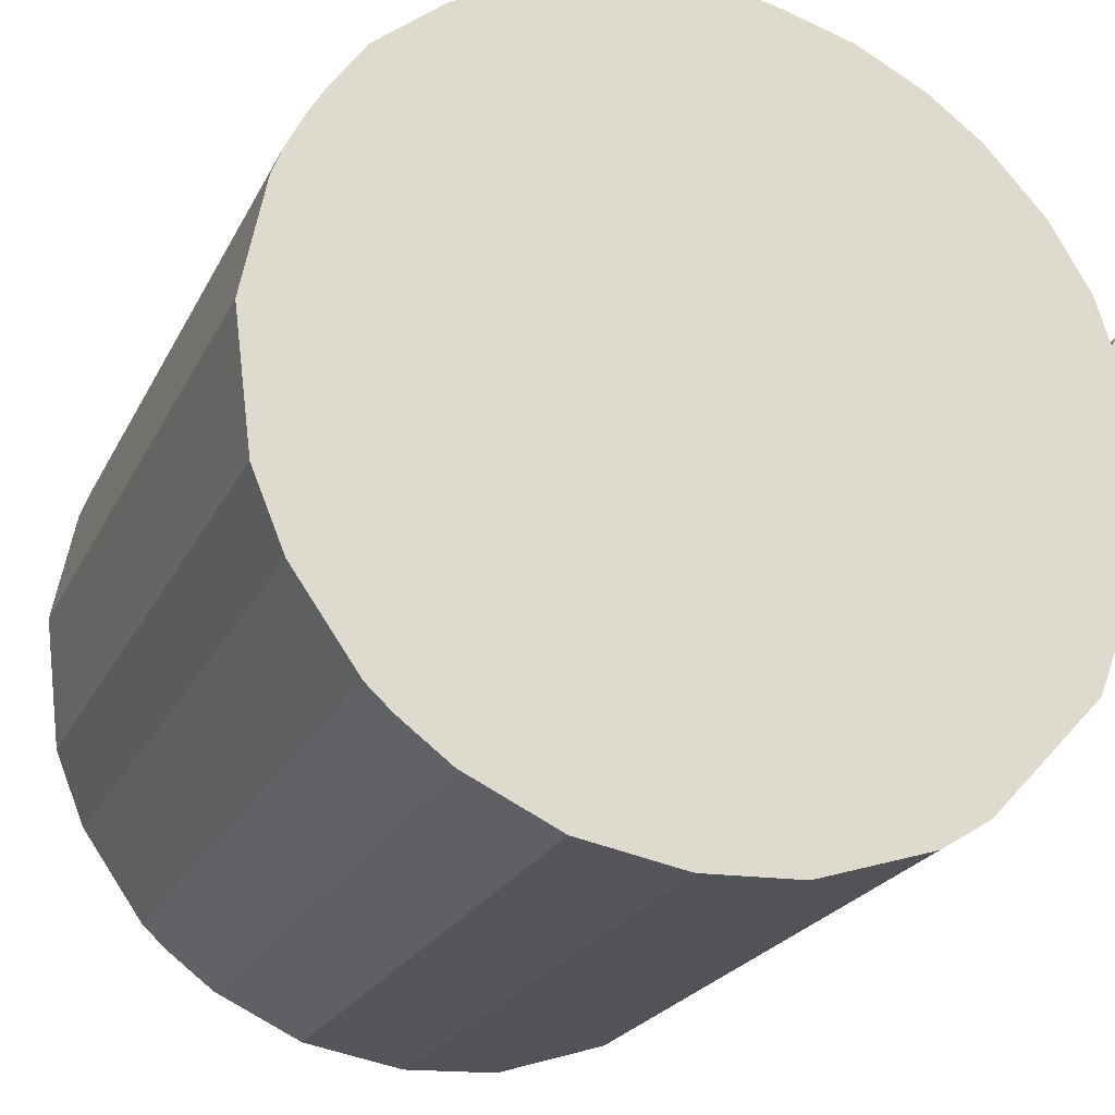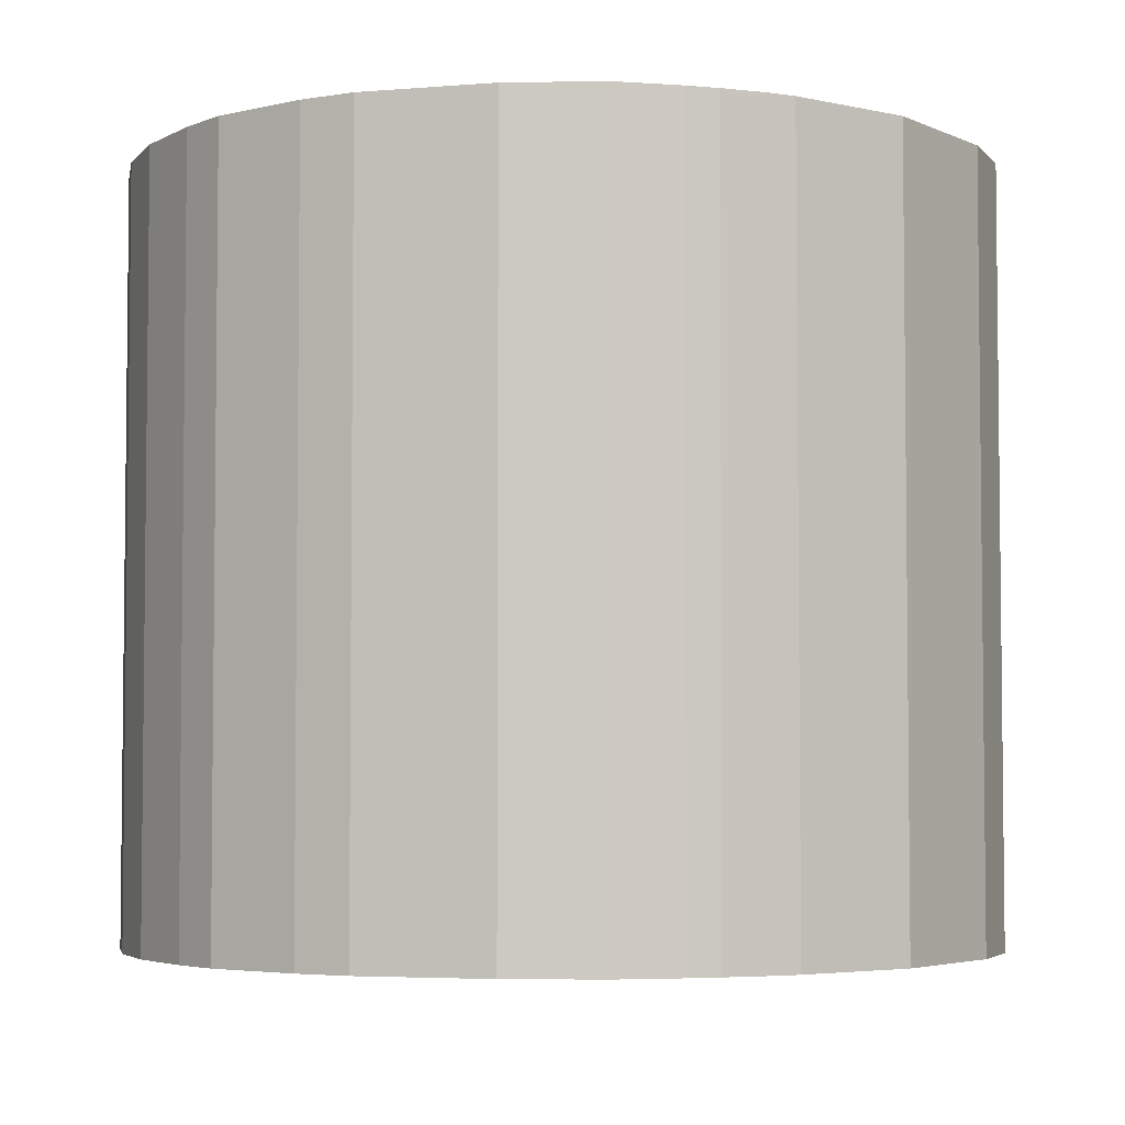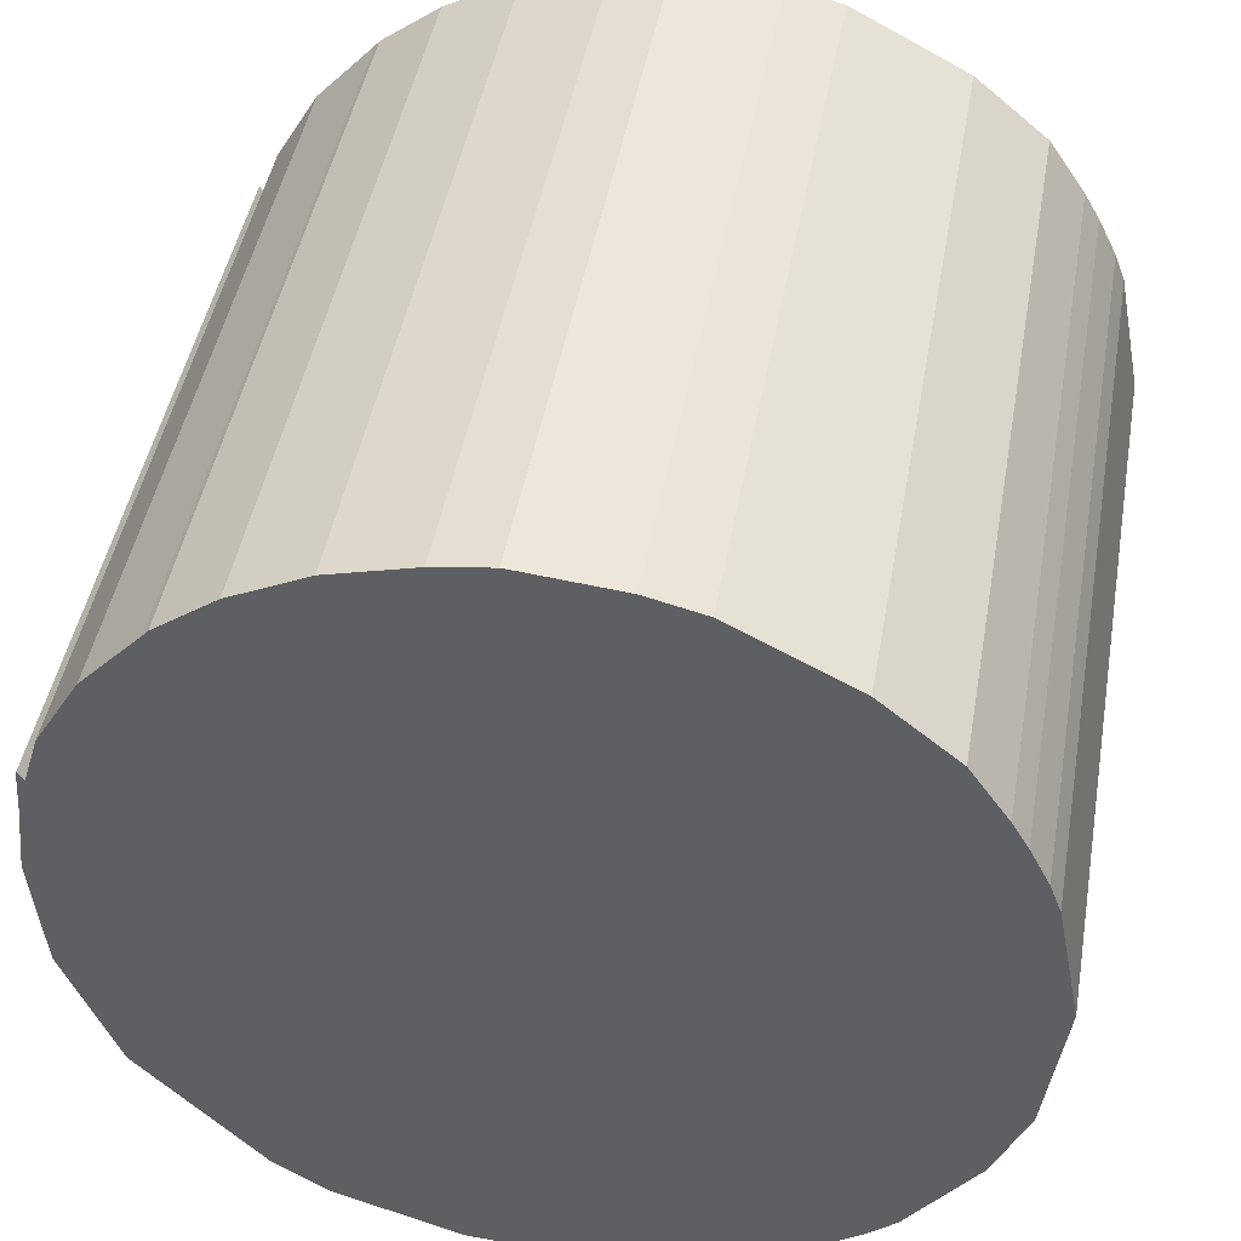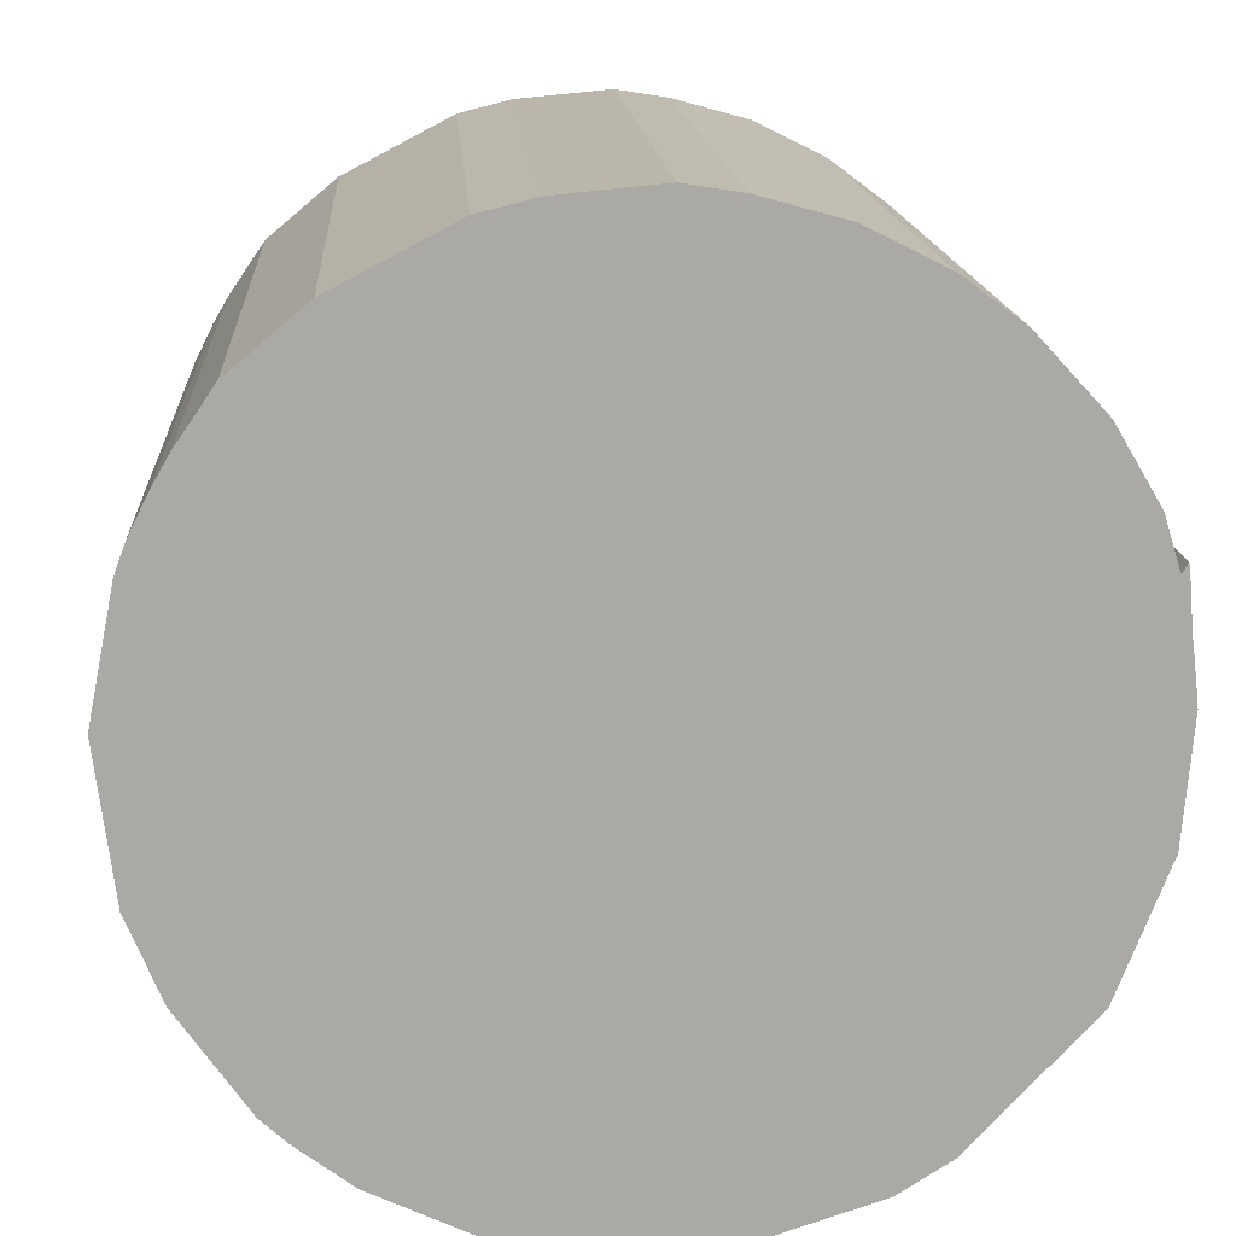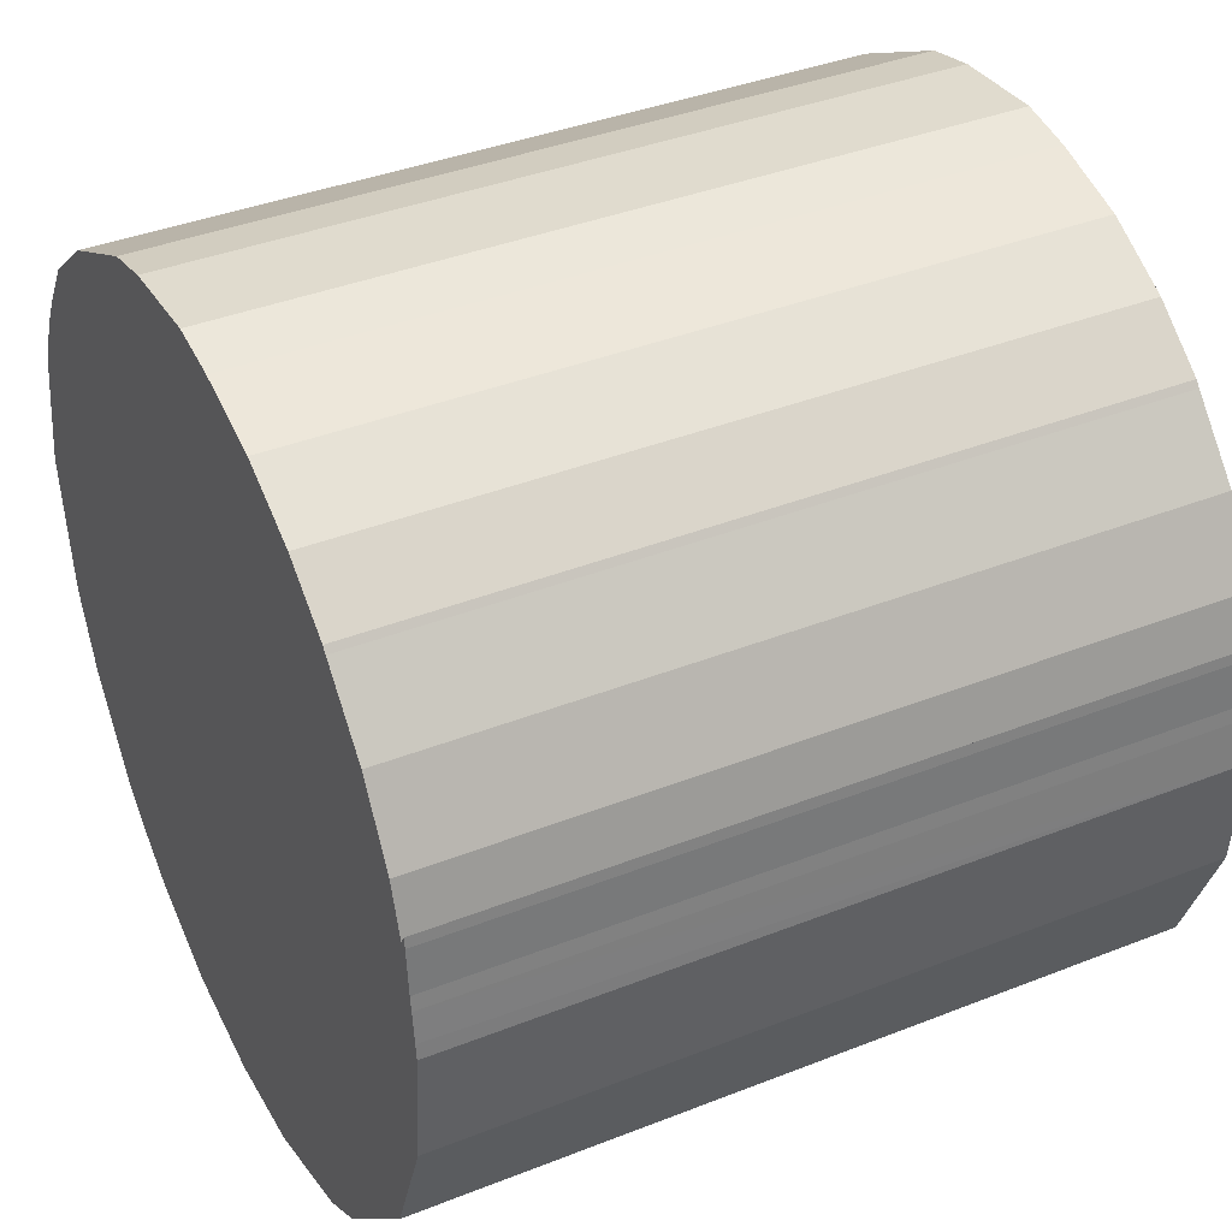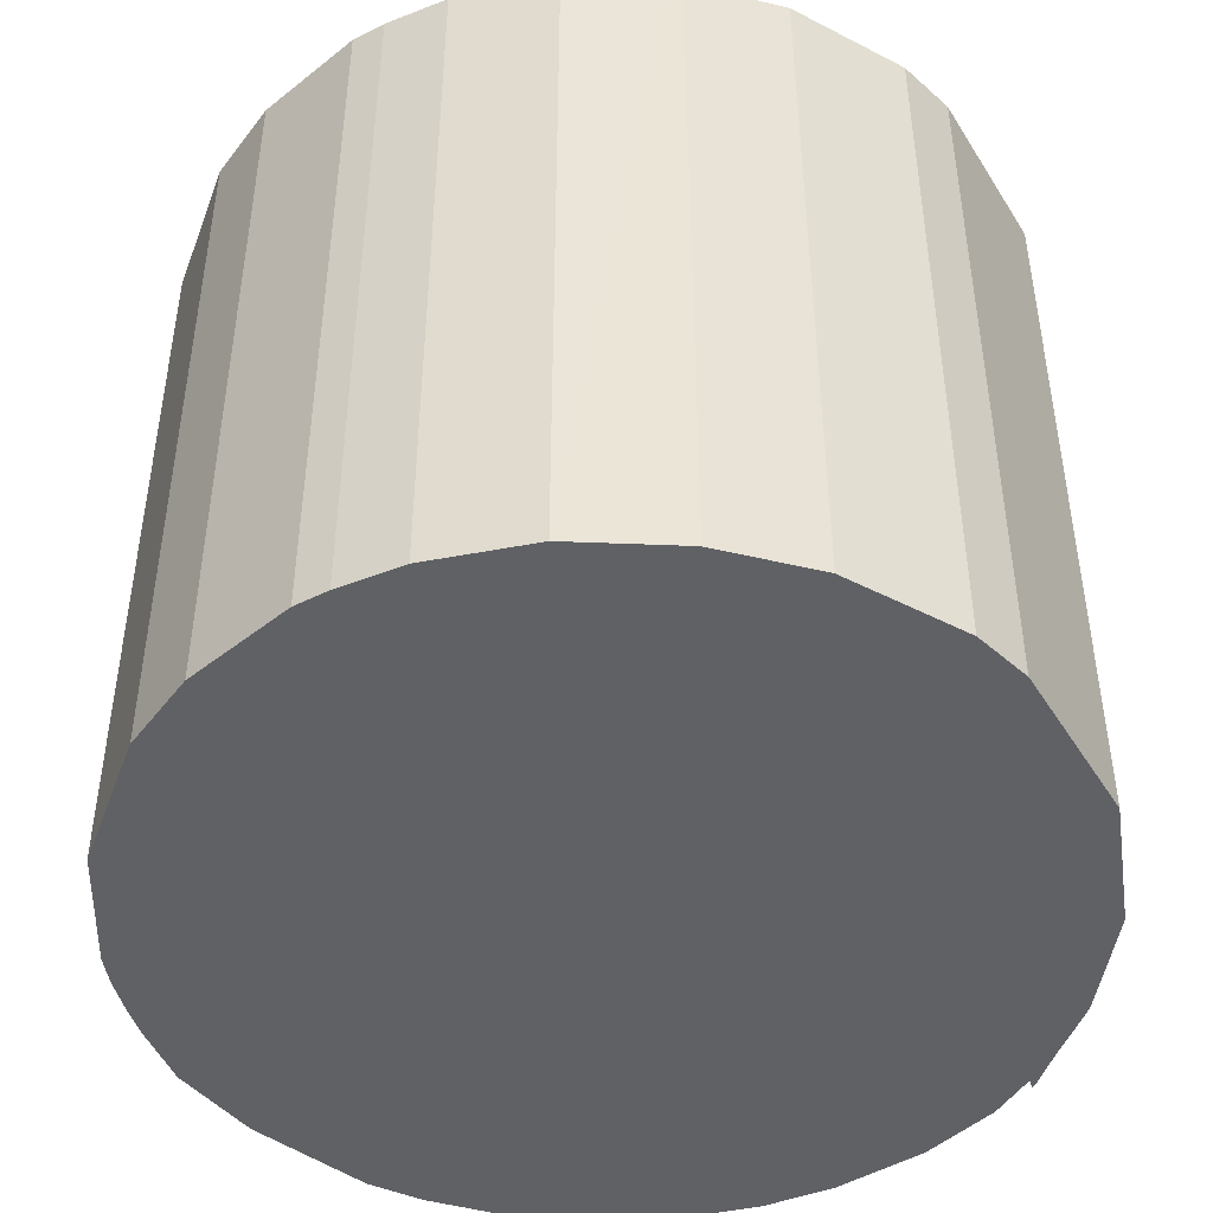
<metadata>
{"format":"obj","ext":"obj","renderer":"f3d","projection":"perspective","resolution":1024,"background":"white","views":[{"elev":-23.1,"azim":159.0,"up":"+Z"},{"elev":-4.2,"azim":42.8,"up":"+Y"},{"elev":45.7,"azim":10.0,"up":"+Z"},{"elev":14.8,"azim":176.4,"up":"+Z"},{"elev":39.1,"azim":-116.3,"up":"+Z"},{"elev":-46.0,"azim":167.3,"up":"+Y"}]}
</metadata>
<code>
v  0 16.76 1.026e-15
v  1.337 16.76 -5.464
v  0.224 16.76 -2.614
v  0.036 16.76 0.349
v  0.117 16.76 1.042
v  0.161 16.76 1.375
v  0.244 16.76 2.387
v  0.276 16.76 2.622
v  0.406 16.76 2.41
v  0.754 16.76 3.524
v  3.948 16.76 -8.265
v  1.701 16.76 5.122
v  2.997 16.76 6.528
v  5.101 16.76 -8.996
v  3.109 16.76 6.658
v  4.42 16.76 7.634
v  7.797 16.76 -9.865
v  6.055 16.76 8.452
v  7.853 16.76 8.945
v  10.07 16.76 -9.973
v  9.058 16.76 9.136
v  10.33 16.76 -9.93
v  12.51 16.76 -9.543
v  11.24 16.76 8.933
v  14.62 16.76 -8.553
v  12.44 16.76 8.633
v  15 16.76 7.3
v  15.79 16.76 -7.681
v  16.36 16.76 -7.159
v  17.85 16.76 -5.046
v  16.23 16.76 6.271
v  16.61 16.76 5.952
v  17.22 16.76 5.073
v  18.58 16.76 -3.276
v  17.44 16.76 4.745
v  17.79 16.76 4.142
v  18.21 16.76 3.295
v  18.99 16.76 -0.086
v  18.45 16.76 2.654
v  17.85 3.09e-16 -5.046
v  16.36 4.384e-16 -7.159
v  15.79 4.703e-16 -7.681
v  14.62 5.237e-16 -8.553
v  12.51 5.843e-16 -9.543
v  10.07 6.107e-16 -9.973
v  10.33 6.08e-16 -9.93
v  7.797 6.041e-16 -9.865
v  5.101 5.508e-16 -8.996
v  3.948 5.061e-16 -8.265
v  1.337 3.346e-16 -5.464
v  0.224 1.601e-16 -2.614
v  0 0 0
v  0.117 -6.38e-17 1.042
v  0.036 -2.137e-17 0.349
v  0.161 -8.419e-17 1.375
v  0.244 -1.462e-16 2.387
v  0.276 -1.606e-16 2.622
v  0.406 -1.476e-16 2.41
v  0.754 -2.158e-16 3.524
v  12.44 -5.286e-16 8.633
v  15 -4.47e-16 7.3
v  16.61 -3.645e-16 5.952
v  16.23 -3.84e-16 6.271
v  17.44 -2.905e-16 4.745
v  17.22 -3.106e-16 5.073
v  17.79 -2.536e-16 4.142
v  18.21 -2.018e-16 3.295
v  1.701 -3.136e-16 5.122
v  2.997 -3.997e-16 6.528
v  3.109 -4.077e-16 6.658
v  4.42 -4.674e-16 7.634
v  6.055 -5.175e-16 8.452
v  7.853 -5.477e-16 8.945
v  9.058 -5.594e-16 9.136
v  11.24 -5.47e-16 8.933
v  18.58 2.006e-16 -3.276
v  18.45 -1.625e-16 2.654
v  18.99 5.266e-18 -0.086
g defaultobject
f 1 2 3
f 2 1 4
f 2 4 5
f 2 5 6
f 2 6 7
f 2 7 8
f 2 8 9
f 2 9 10
f 2 10 11
f 11 10 12
f 11 12 13
f 11 13 14
f 14 13 15
f 14 15 16
f 14 16 17
f 17 16 18
f 17 18 19
f 17 19 20
f 20 19 21
f 20 21 22
f 22 21 23
f 23 21 24
f 23 24 25
f 25 24 26
f 25 26 27
f 25 27 28
f 28 27 29
f 29 27 30
f 30 27 31
f 30 31 32
f 30 32 33
f 30 33 34
f 34 33 35
f 34 35 36
f 34 36 37
f 34 37 38
f 38 37 39
f 40 29 30
f 29 40 41
f 41 28 29
f 28 41 42
f 42 25 28
f 25 42 43
f 43 23 25
f 23 43 44
f 44 22 23
f 22 44 20
f 20 44 45
f 45 44 46
f 45 17 20
f 17 45 47
f 47 14 17
f 14 47 48
f 48 11 14
f 11 48 49
f 49 2 11
f 2 49 50
f 50 3 2
f 3 50 51
f 51 1 3
f 1 51 52
f 52 4 1
f 4 52 5
f 5 52 53
f 53 52 54
f 53 6 5
f 6 53 55
f 55 7 6
f 7 55 56
f 56 8 7
f 8 56 57
f 58 10 9
f 10 58 59
f 57 9 8
f 9 57 58
f 60 27 26
f 27 60 61
f 61 31 27
f 31 61 32
f 32 61 62
f 62 61 63
f 62 33 32
f 33 62 35
f 35 62 64
f 64 62 65
f 64 36 35
f 36 64 66
f 66 37 36
f 37 66 67
f 59 12 10
f 12 59 68
f 68 13 12
f 13 68 69
f 69 15 13
f 15 69 70
f 70 16 15
f 16 70 71
f 71 18 16
f 18 71 72
f 72 19 18
f 19 72 73
f 73 21 19
f 21 73 74
f 74 24 21
f 24 74 75
f 75 26 24
f 26 75 60
f 76 30 34
f 30 76 40
f 67 39 37
f 39 67 77
f 77 38 39
f 38 77 78
f 78 34 38
f 34 78 76
f 78 40 76
f 40 78 77
f 40 77 41
f 41 77 67
f 41 67 66
f 41 66 42
f 42 66 64
f 42 64 43
f 43 64 65
f 43 65 62
f 43 62 44
f 44 62 63
f 44 63 61
f 44 61 46
f 46 61 60
f 46 60 45
f 45 60 47
f 47 60 75
f 47 75 74
f 47 74 48
f 48 74 73
f 48 73 49
f 49 73 72
f 49 72 50
f 50 72 71
f 50 71 70
f 50 70 51
f 51 70 69
f 51 69 68
f 51 68 59
f 51 59 52
f 52 59 58
f 52 58 55
f 55 58 57
f 52 55 54
f 54 55 53
f 55 57 56

</code>
